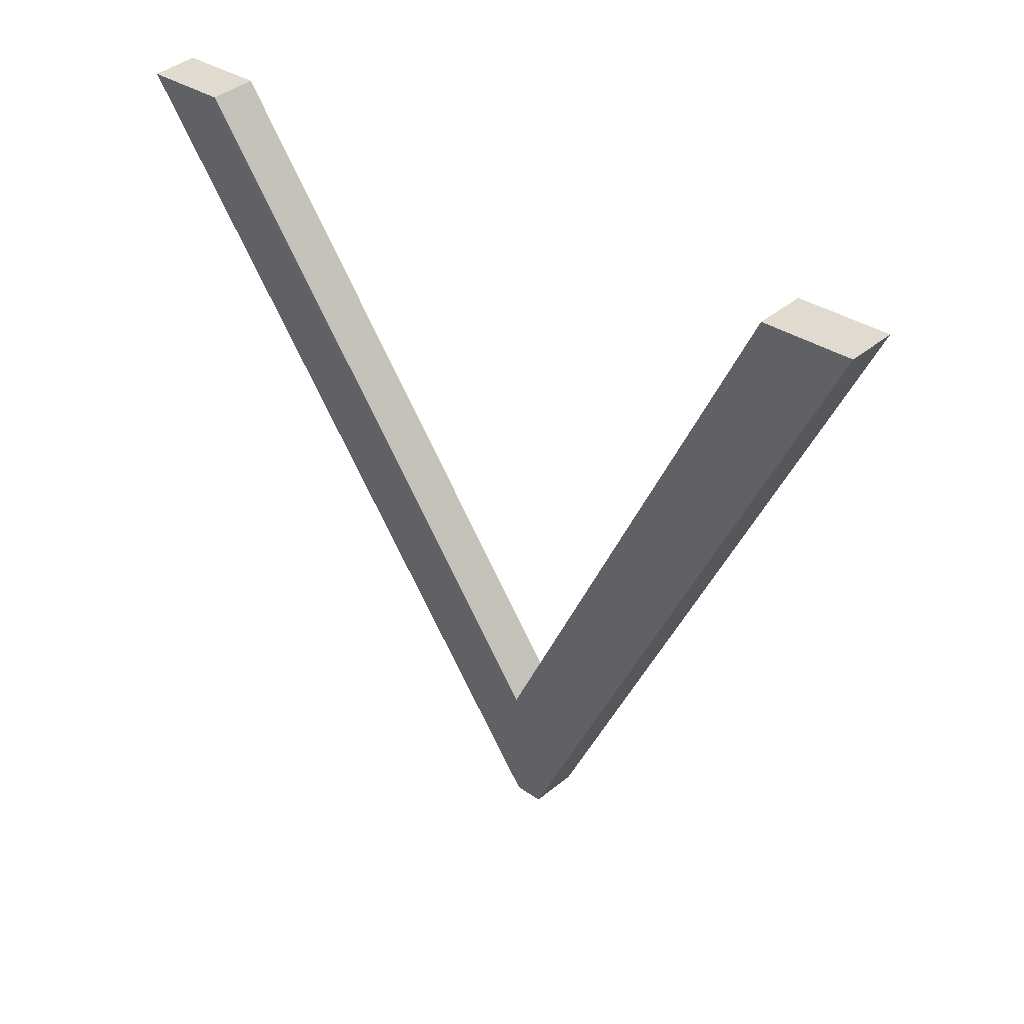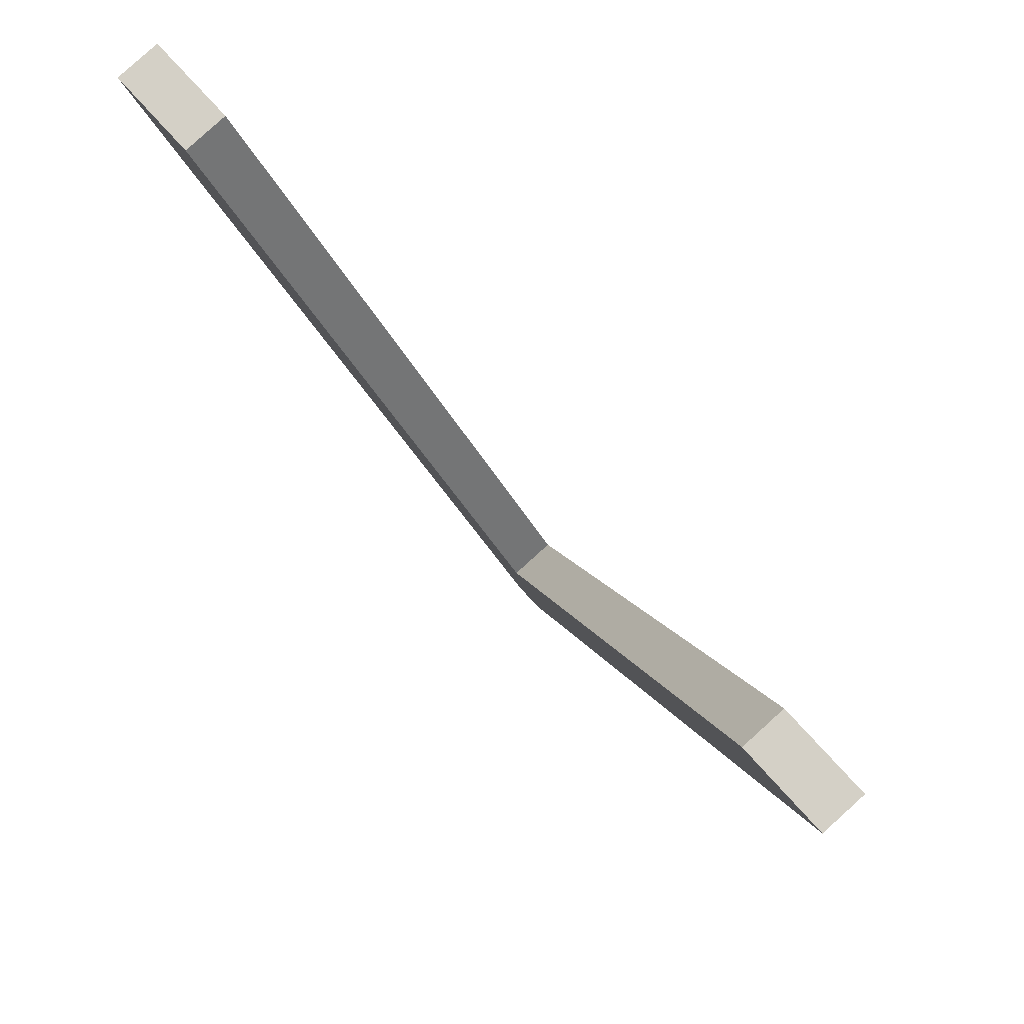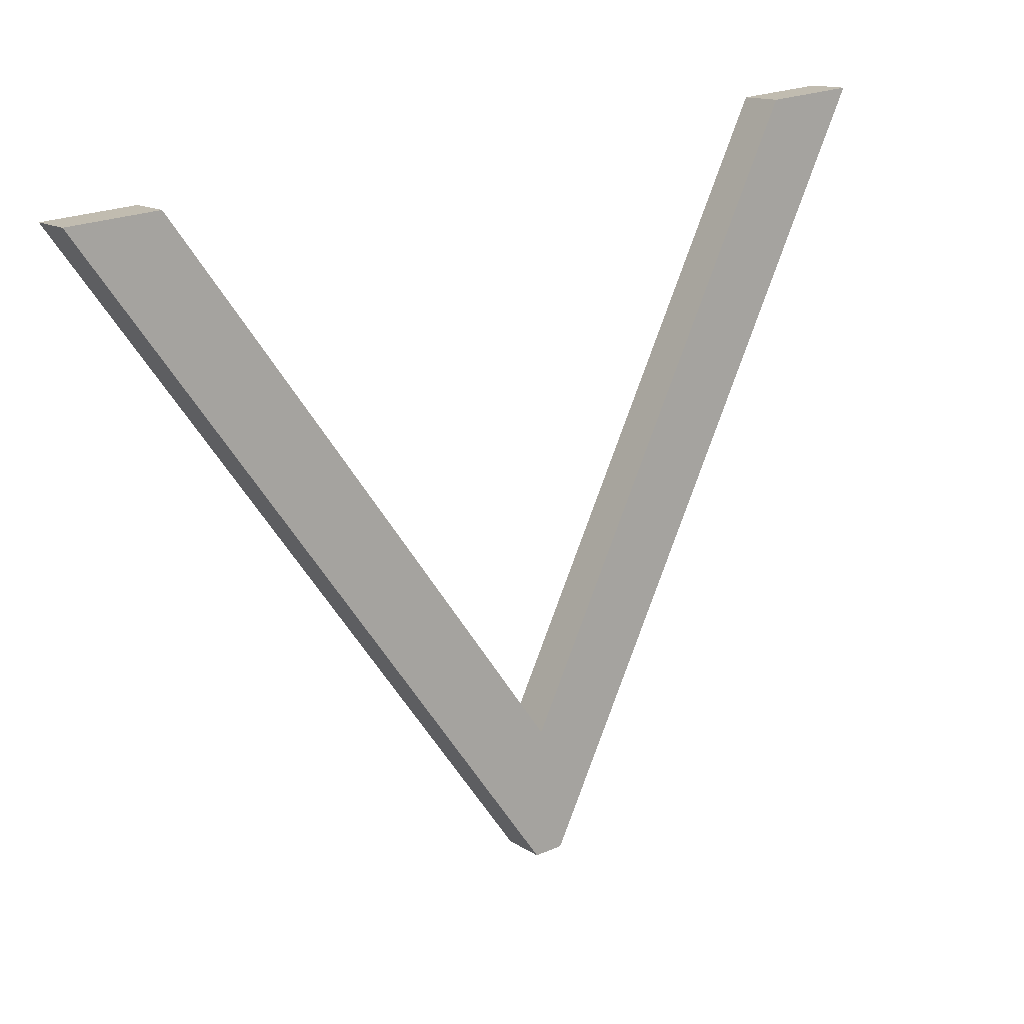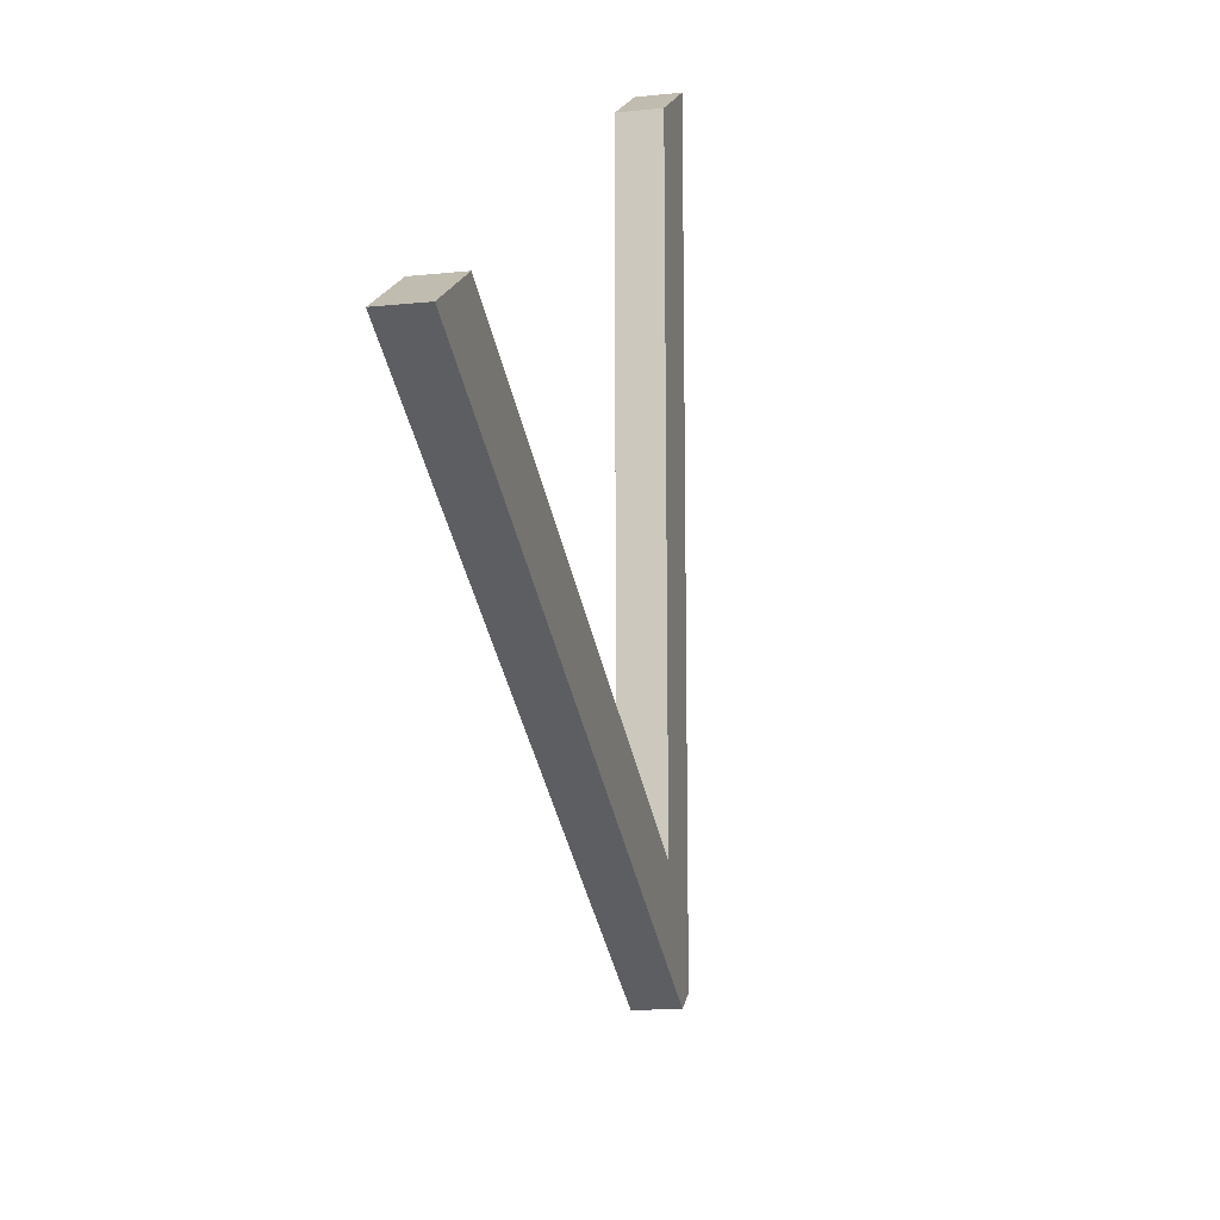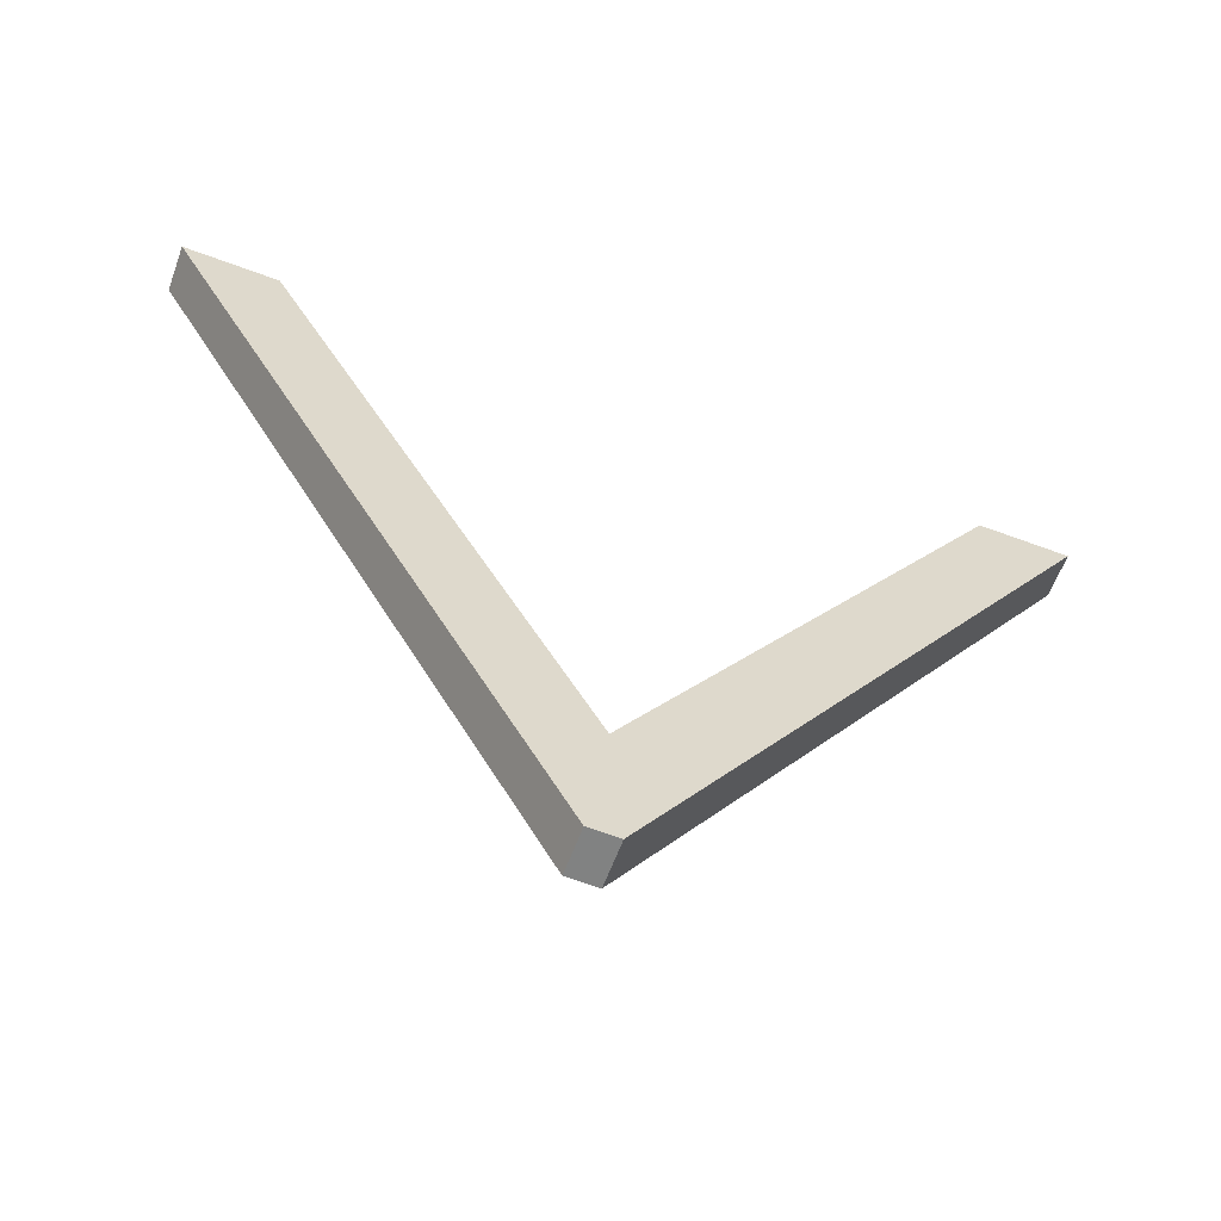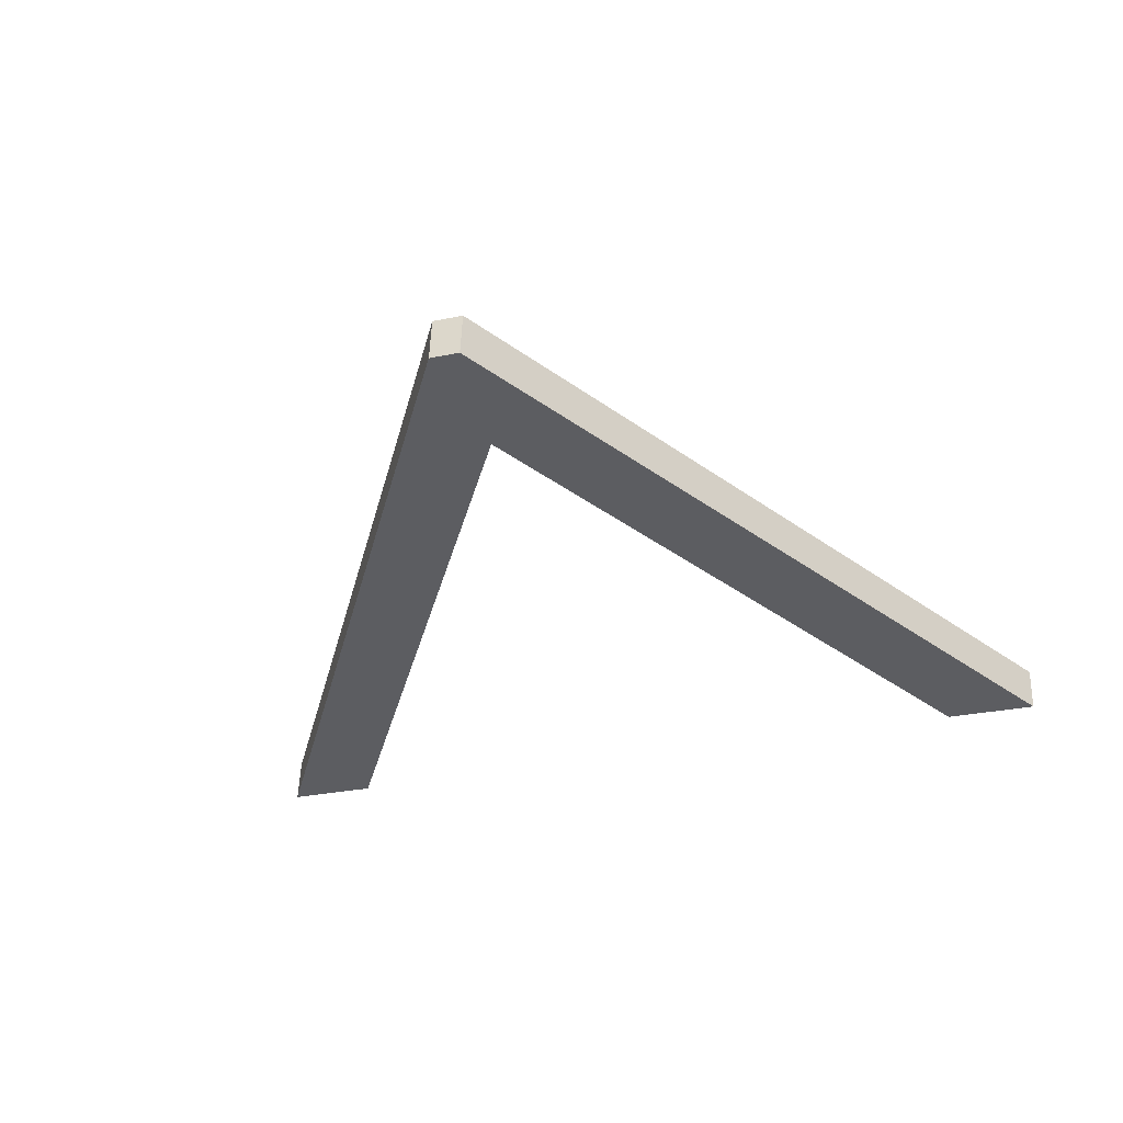
<metadata>
{"format":"obj","ext":"obj","renderer":"f3d","projection":"perspective","resolution":1024,"background":"white","views":[{"elev":30.8,"azim":45.7,"up":"+Z"},{"elev":72.5,"azim":48.4,"up":"+Z"},{"elev":23.1,"azim":143.6,"up":"+Z"},{"elev":19.5,"azim":101.6,"up":"+Z"},{"elev":-67.6,"azim":-20.1,"up":"+Z"},{"elev":-29.4,"azim":-163.2,"up":"+Y"}]}
</metadata>
<code>
o instance_98/___2/ID2061#ID2061
v 0.2809 -0.006997 0.1883
v 0.278 -0.007759 0.1944
v 0.2772 -0.007759 0.1944
v 0.281 -0.007137 0.1894
v 0.2812 -0.006997 0.1883
v 0.284 -0.007759 0.1944
v 0.2848 -0.007759 0.1944
v 0.2812 -0.006997 0.1883
v 0.2848 -0.007371 0.1944
v 0.2848 -0.007759 0.1944
v 0.2812 -0.00661 0.1884
v 0.2848 -0.007371 0.1944
v 0.284 -0.007759 0.1944
v 0.2848 -0.007759 0.1944
v 0.284 -0.007371 0.1944
v 0.281 -0.006749 0.1895
v 0.284 -0.007759 0.1944
v 0.284 -0.007371 0.1944
v 0.281 -0.007137 0.1894
v 0.281 -0.007137 0.1894
v 0.278 -0.007371 0.1944
v 0.278 -0.007759 0.1944
v 0.281 -0.006749 0.1895
v 0.278 -0.007371 0.1944
v 0.2772 -0.007759 0.1944
v 0.278 -0.007759 0.1944
v 0.2772 -0.007371 0.1944
v 0.2809 -0.00661 0.1884
v 0.2772 -0.007759 0.1944
v 0.2772 -0.007371 0.1944
v 0.2809 -0.006997 0.1883
v 0.2809 -0.00661 0.1884
v 0.2812 -0.006997 0.1883
v 0.2809 -0.006997 0.1883
v 0.2812 -0.00661 0.1884
v 0.278 -0.007371 0.1944
v 0.2809 -0.00661 0.1884
v 0.2772 -0.007371 0.1944
v 0.281 -0.006749 0.1895
v 0.2812 -0.00661 0.1884
v 0.284 -0.007371 0.1944
v 0.2848 -0.007371 0.1944
f 1 2 3
f 3 2 1
f 2 1 4
f 4 1 2
f 4 1 5
f 5 1 4
f 4 5 6
f 6 5 4
f 6 5 7
f 7 5 6
f 8 9 10
f 10 9 8
f 9 8 11
f 11 8 9
f 12 13 14
f 14 13 12
f 13 12 15
f 15 12 13
f 16 17 18
f 18 17 16
f 17 16 19
f 19 16 17
f 20 21 22
f 22 21 20
f 21 20 23
f 23 20 21
f 24 25 26
f 26 25 24
f 25 24 27
f 27 24 25
f 28 29 30
f 30 29 28
f 29 28 31
f 31 28 29
f 32 33 34
f 34 33 32
f 33 32 35
f 35 32 33
f 36 37 38
f 38 37 36
f 37 36 39
f 39 36 37
f 37 39 40
f 40 39 37
f 40 39 41
f 41 39 40
f 40 41 42
f 42 41 40

</code>
